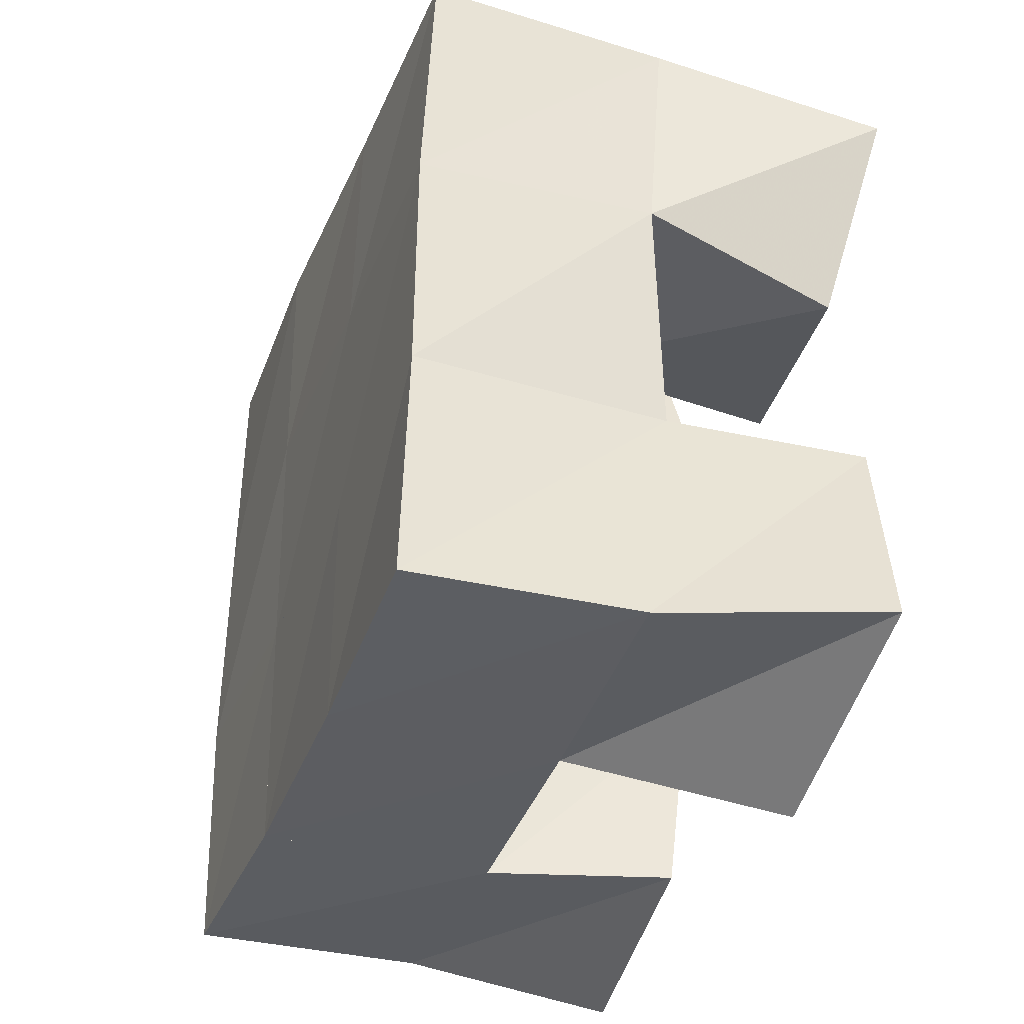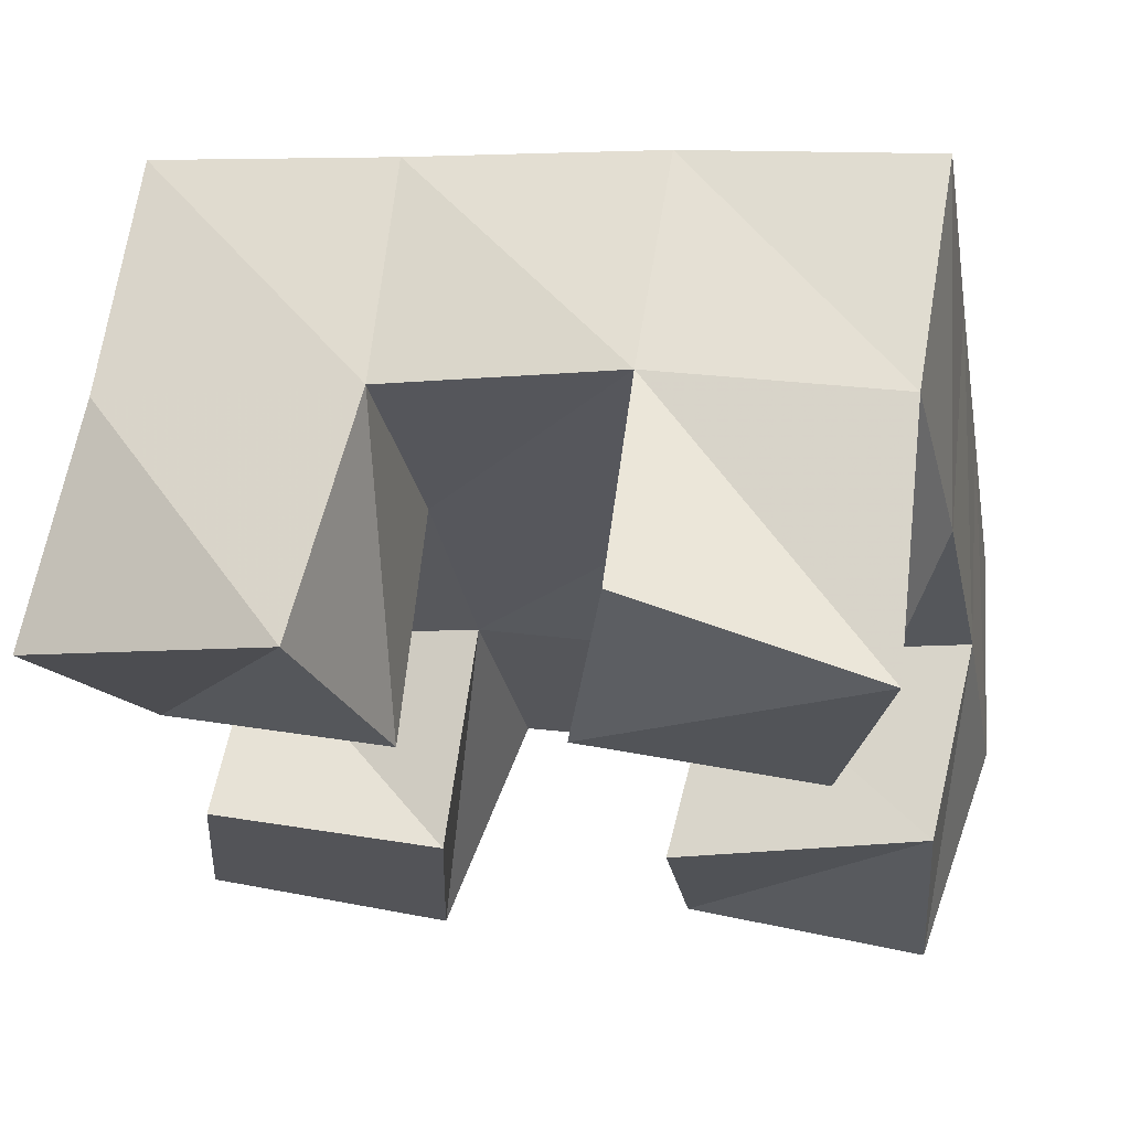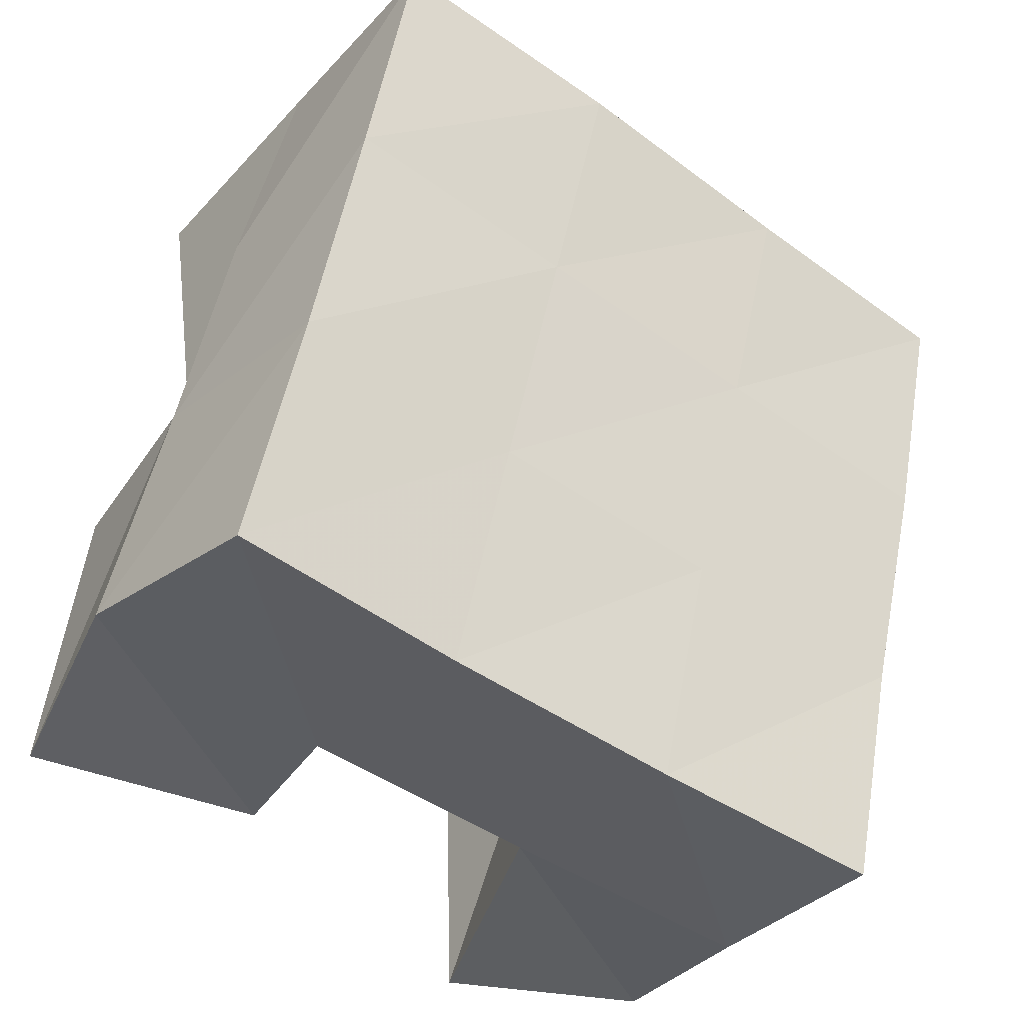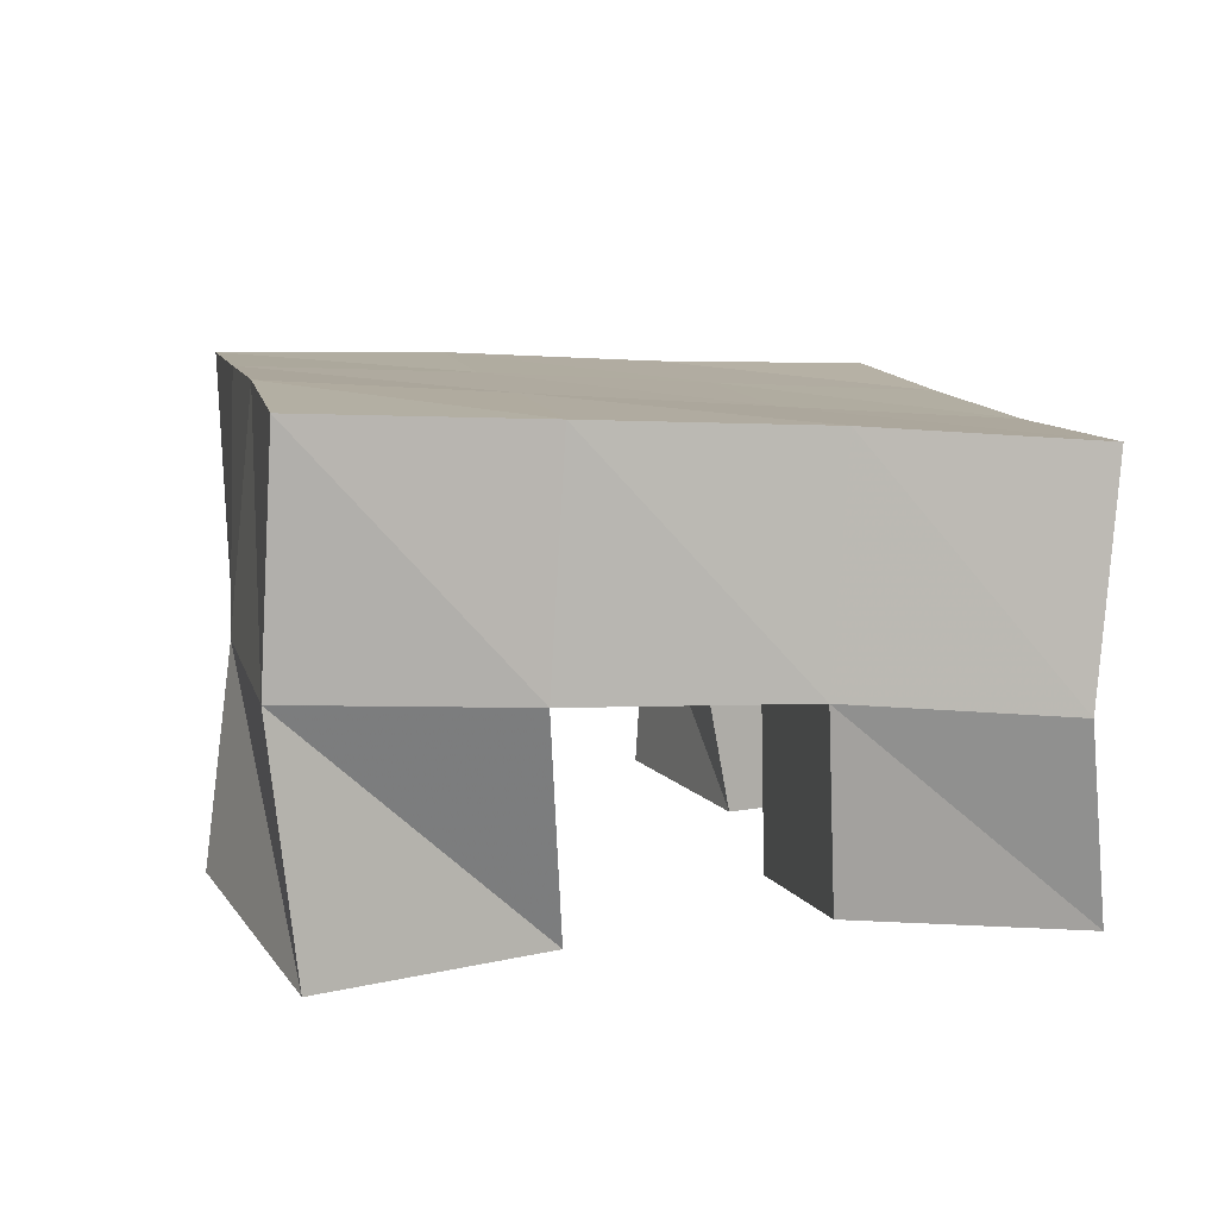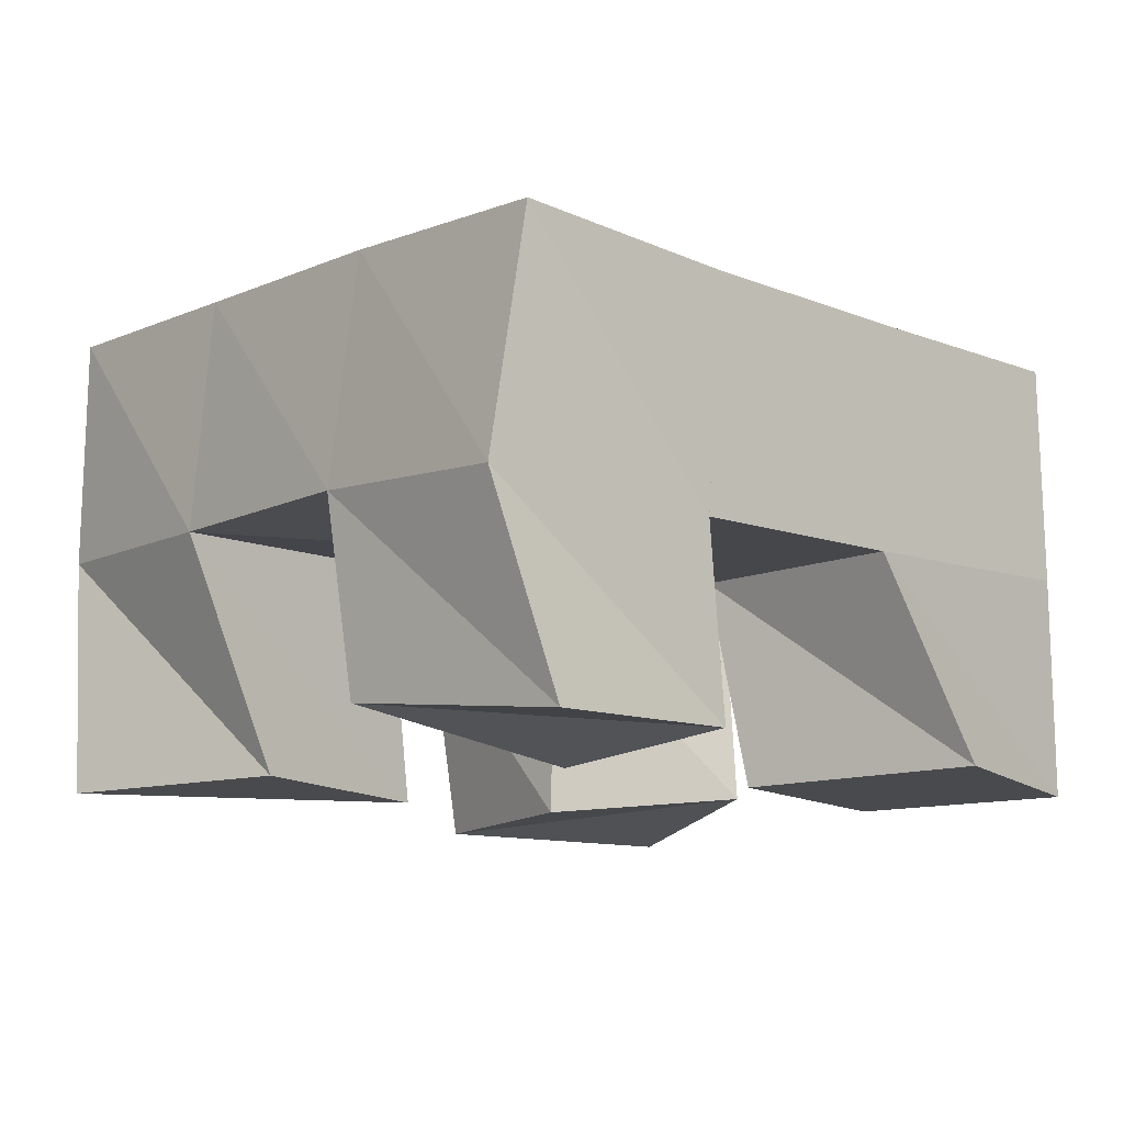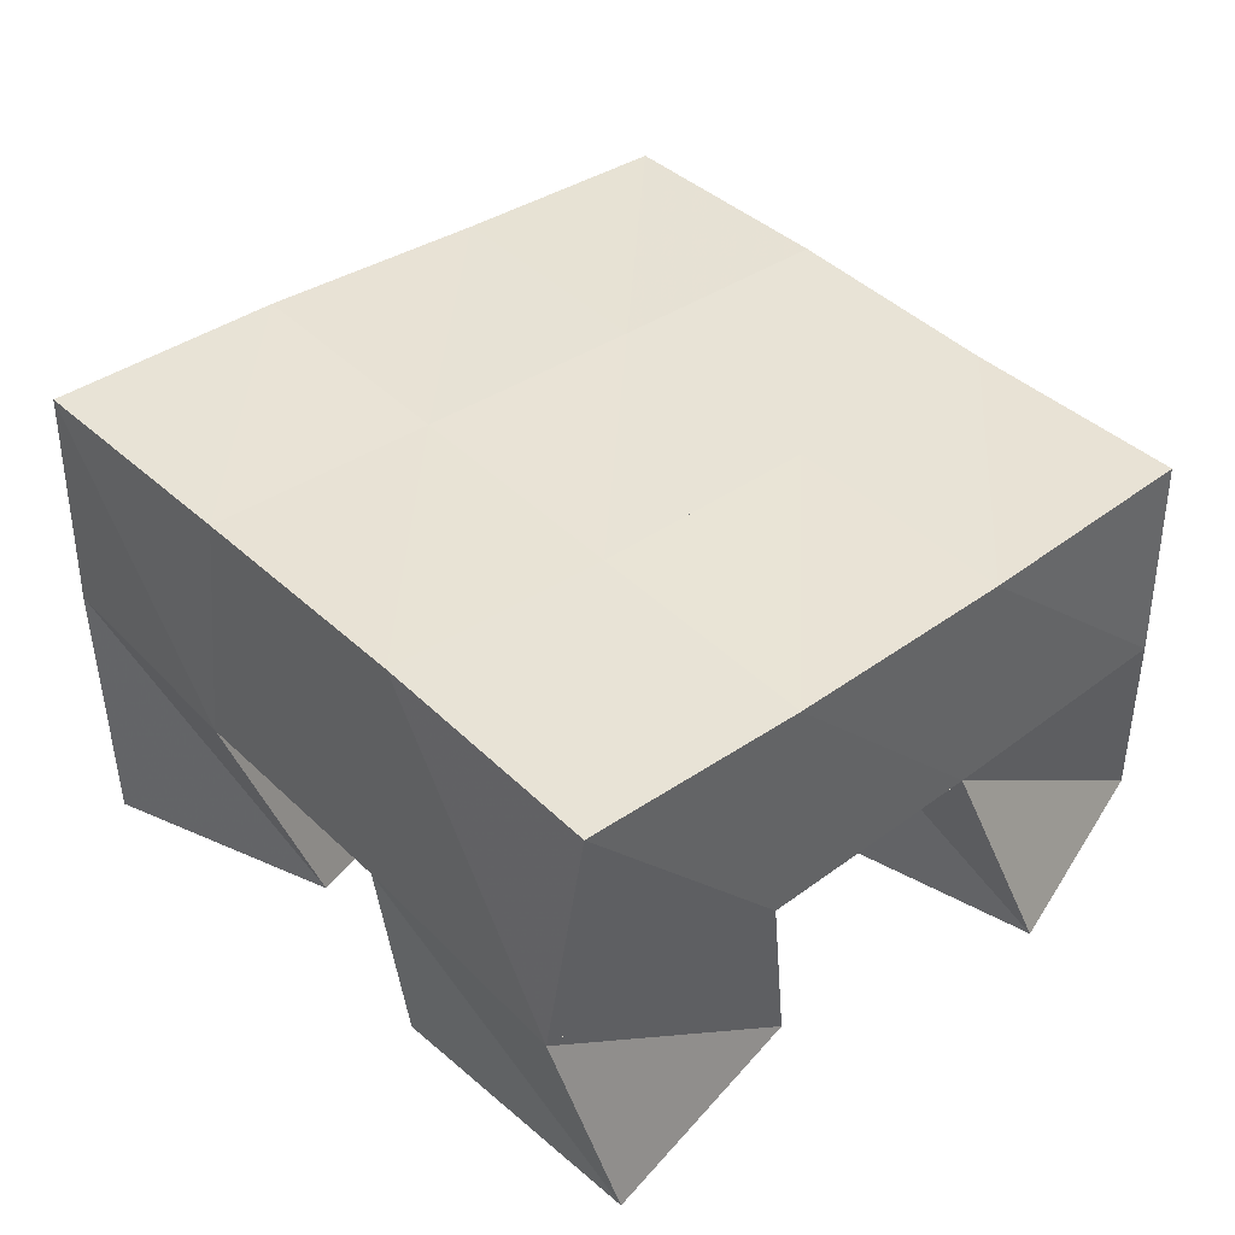
<metadata>
{"format":"obj","ext":"obj","renderer":"f3d","projection":"perspective","resolution":1024,"background":"white","views":[{"elev":-46.9,"azim":-108.9,"up":"+Z"},{"elev":66.0,"azim":8.1,"up":"+Z"},{"elev":-33.2,"azim":144.3,"up":"+Z"},{"elev":11.0,"azim":67.4,"up":"+Y"},{"elev":-13.3,"azim":127.6,"up":"+Y"},{"elev":38.6,"azim":127.1,"up":"+Y"}]}
</metadata>
<code>
v 0.486 0.1 0.2087
v 0.4919 0.1474 0.2211
v 0.5061 0.1067 0.1683
v 0.5 0.148 0.1749
v 0.537 0.1 0.2303
v 0.5434 0.1505 0.2336
v 0.5547 0.1 0.1871
v 0.5528 0.149 0.1873
v 0.6069 0.1 0.143
v 0.612 0.144 0.1466
v 0.6127 0.1031 0.1002
v 0.621 0.1422 0.09763
v 0.6584 0.1073 0.1541
v 0.6624 0.1484 0.1577
v 0.6638 0.1 0.1002
v 0.6725 0.1435 0.1097
v 0.5913 0.109 0.2526
v 0.591 0.1534 0.2465
v 0.5869 0.1 0.2021
v 0.6025 0.1496 0.1951
v 0.6419 0.1 0.2487
v 0.6398 0.1519 0.254
v 0.6352 0.1001 0.1975
v 0.6518 0.1497 0.2063
v 0.5117 0.1001 0.1302
v 0.5144 0.1414 0.1286
v 0.5079 0.1 0.08366
v 0.5182 0.1457 0.07872
v 0.5611 0.1 0.1291
v 0.5617 0.1455 0.1382
v 0.5596 0.1 0.07602
v 0.5719 0.1435 0.08841
v 0.4924 0.1975 0.223
v 0.5026 0.1966 0.1734
v 0.5414 0.1994 0.2319
v 0.552 0.1972 0.1832
v 0.5918 0.2019 0.2415
v 0.6017 0.1984 0.1927
v 0.6415 0.2016 0.2516
v 0.6504 0.1993 0.2025
v 0.5124 0.1937 0.1256
v 0.562 0.194 0.1347
v 0.6113 0.1947 0.1437
v 0.6598 0.1969 0.1529
v 0.5215 0.1922 0.07759
v 0.5711 0.1911 0.08581
v 0.6209 0.191 0.09467
v 0.6693 0.1928 0.1035
f 1 2 4
f 3 1 4
f 2 6 8
f 4 2 8
f 6 5 7
f 8 6 7
f 5 1 3
f 7 5 3
f 8 7 3
f 4 8 3
f 2 1 5
f 6 2 5
f 9 10 12
f 11 9 12
f 10 14 16
f 12 10 16
f 14 13 15
f 16 14 15
f 13 9 11
f 15 13 11
f 16 15 11
f 12 16 11
f 10 9 13
f 14 10 13
f 17 18 20
f 19 17 20
f 18 22 24
f 20 18 24
f 22 21 23
f 24 22 23
f 21 17 19
f 23 21 19
f 24 23 19
f 20 24 19
f 18 17 21
f 22 18 21
f 25 26 28
f 27 25 28
f 26 30 32
f 28 26 32
f 30 29 31
f 32 30 31
f 29 25 27
f 31 29 27
f 32 31 27
f 28 32 27
f 26 25 29
f 30 26 29
f 2 33 34
f 4 2 34
f 33 35 36
f 34 33 36
f 35 6 8
f 36 35 8
f 6 2 4
f 8 6 4
f 36 8 4
f 34 36 4
f 33 2 6
f 35 33 6
f 6 35 36
f 8 6 36
f 35 37 38
f 36 35 38
f 37 18 20
f 38 37 20
f 18 6 8
f 20 18 8
f 38 20 8
f 36 38 8
f 35 6 18
f 37 35 18
f 18 37 38
f 20 18 38
f 37 39 40
f 38 37 40
f 39 22 24
f 40 39 24
f 22 18 20
f 24 22 20
f 40 24 20
f 38 40 20
f 37 18 22
f 39 37 22
f 4 34 41
f 26 4 41
f 34 36 42
f 41 34 42
f 36 8 30
f 42 36 30
f 8 4 26
f 30 8 26
f 42 30 26
f 41 42 26
f 34 4 8
f 36 34 8
f 8 36 42
f 30 8 42
f 36 38 43
f 42 36 43
f 38 20 10
f 43 38 10
f 20 8 30
f 10 20 30
f 43 10 30
f 42 43 30
f 36 8 20
f 38 36 20
f 20 38 43
f 10 20 43
f 38 40 44
f 43 38 44
f 40 24 14
f 44 40 14
f 24 20 10
f 14 24 10
f 44 14 10
f 43 44 10
f 38 20 24
f 40 38 24
f 26 41 45
f 28 26 45
f 41 42 46
f 45 41 46
f 42 30 32
f 46 42 32
f 30 26 28
f 32 30 28
f 46 32 28
f 45 46 28
f 41 26 30
f 42 41 30
f 30 42 46
f 32 30 46
f 42 43 47
f 46 42 47
f 43 10 12
f 47 43 12
f 10 30 32
f 12 10 32
f 47 12 32
f 46 47 32
f 42 30 10
f 43 42 10
f 10 43 47
f 12 10 47
f 43 44 48
f 47 43 48
f 44 14 16
f 48 44 16
f 14 10 12
f 16 14 12
f 48 16 12
f 47 48 12
f 43 10 14
f 44 43 14

</code>
